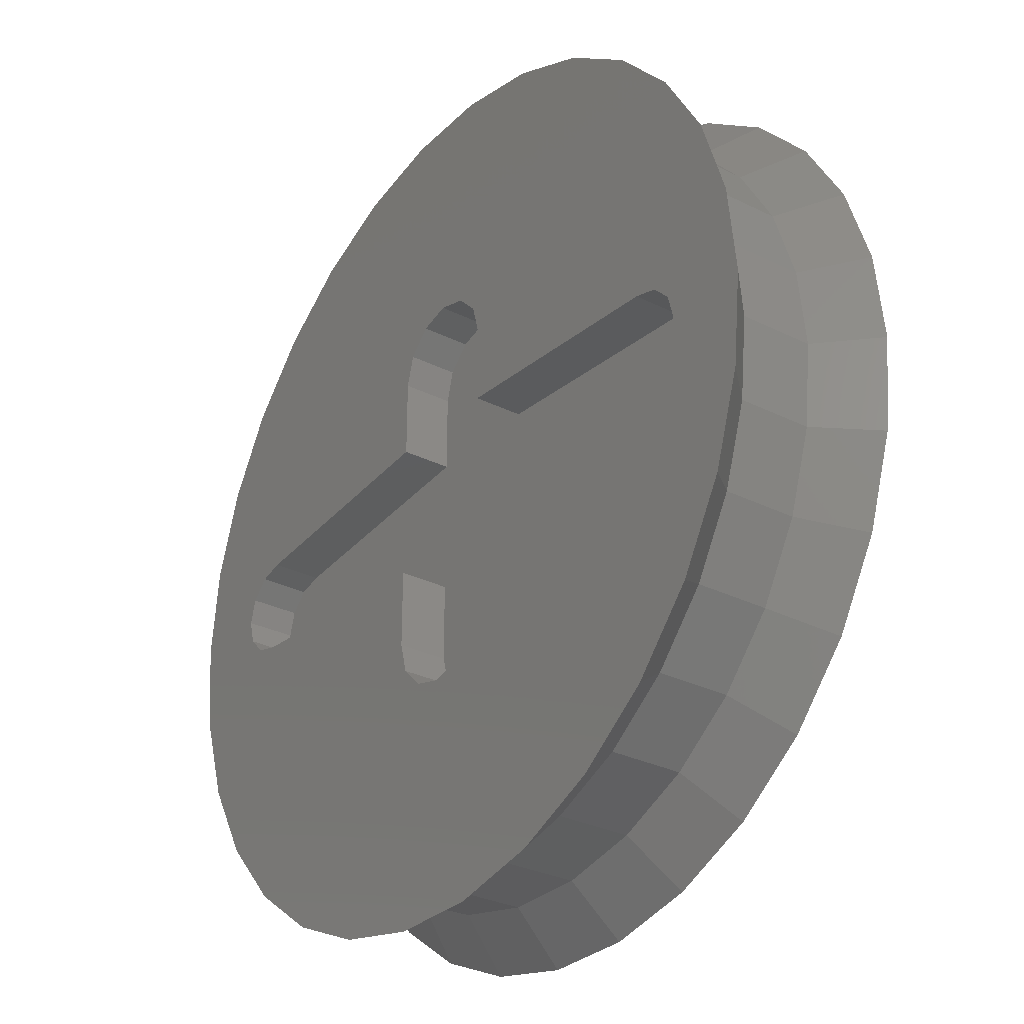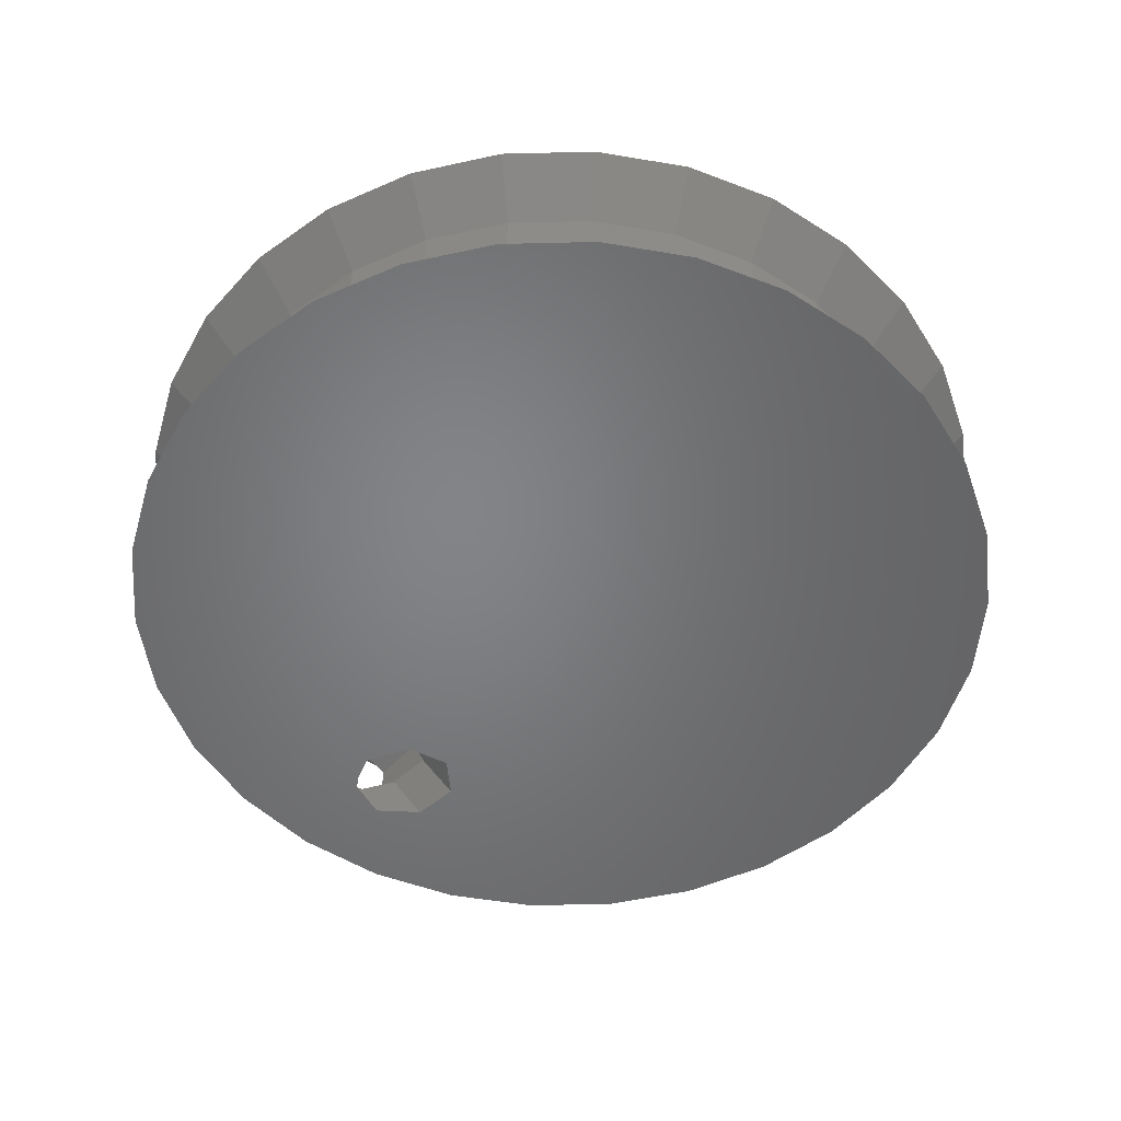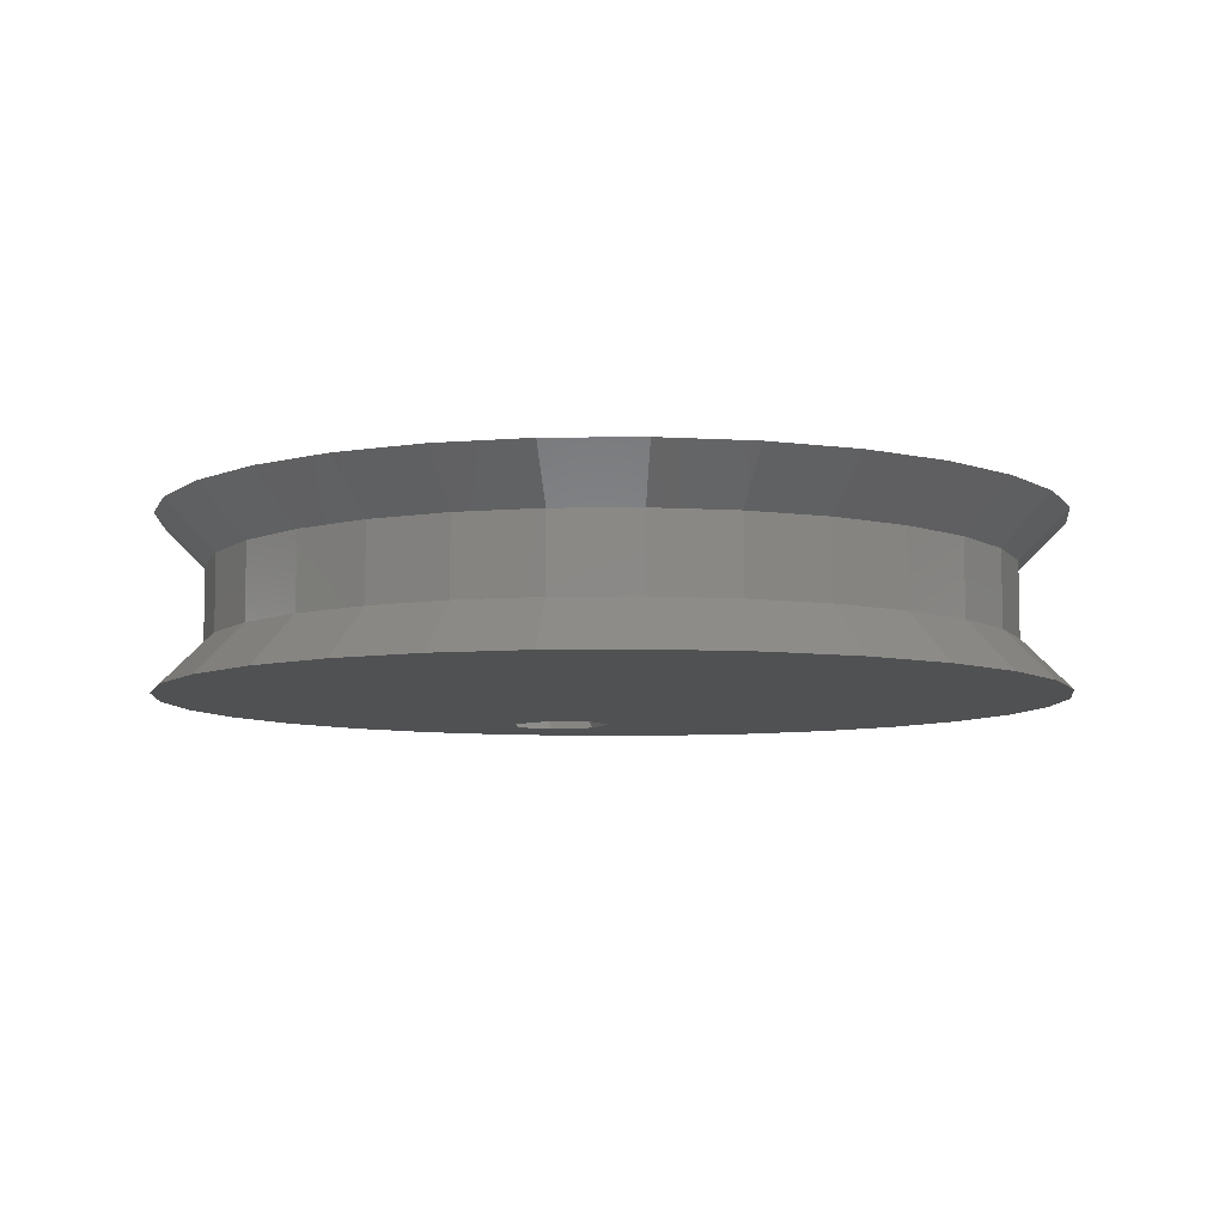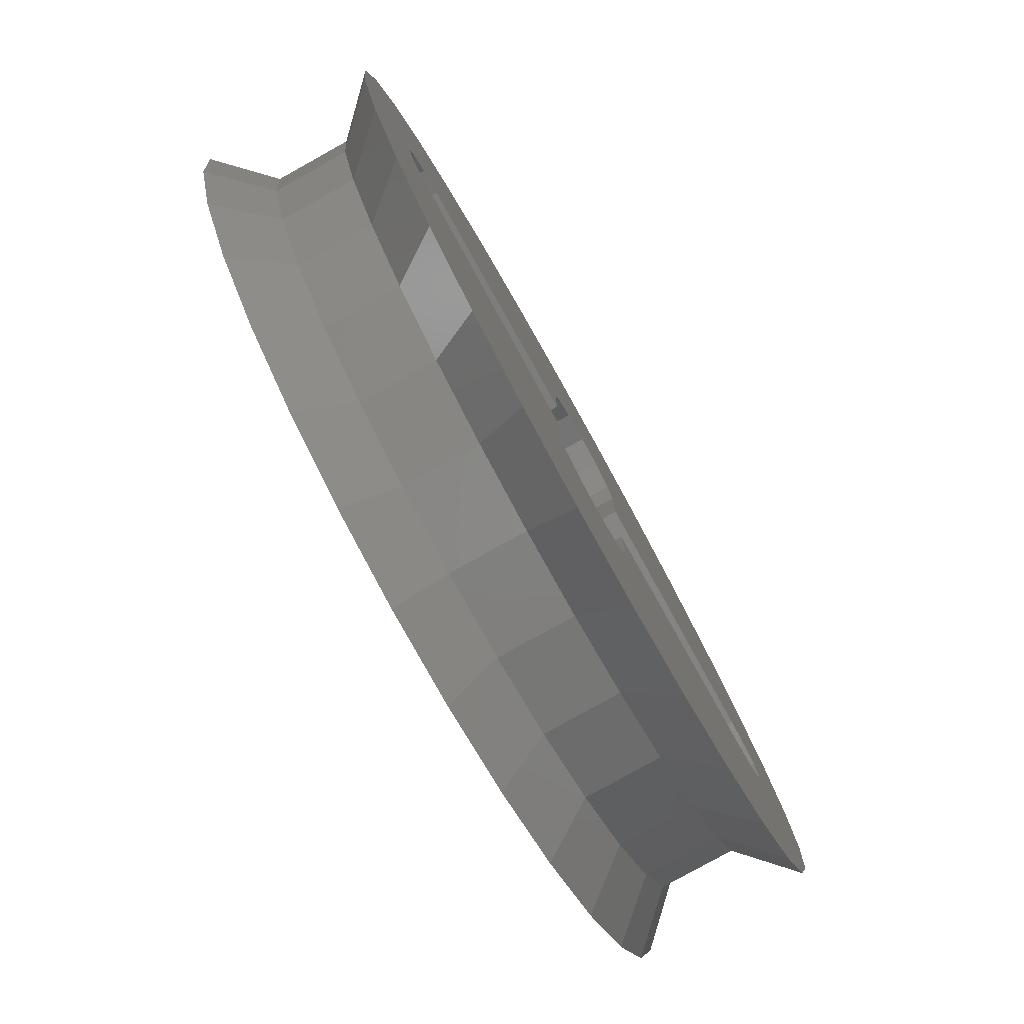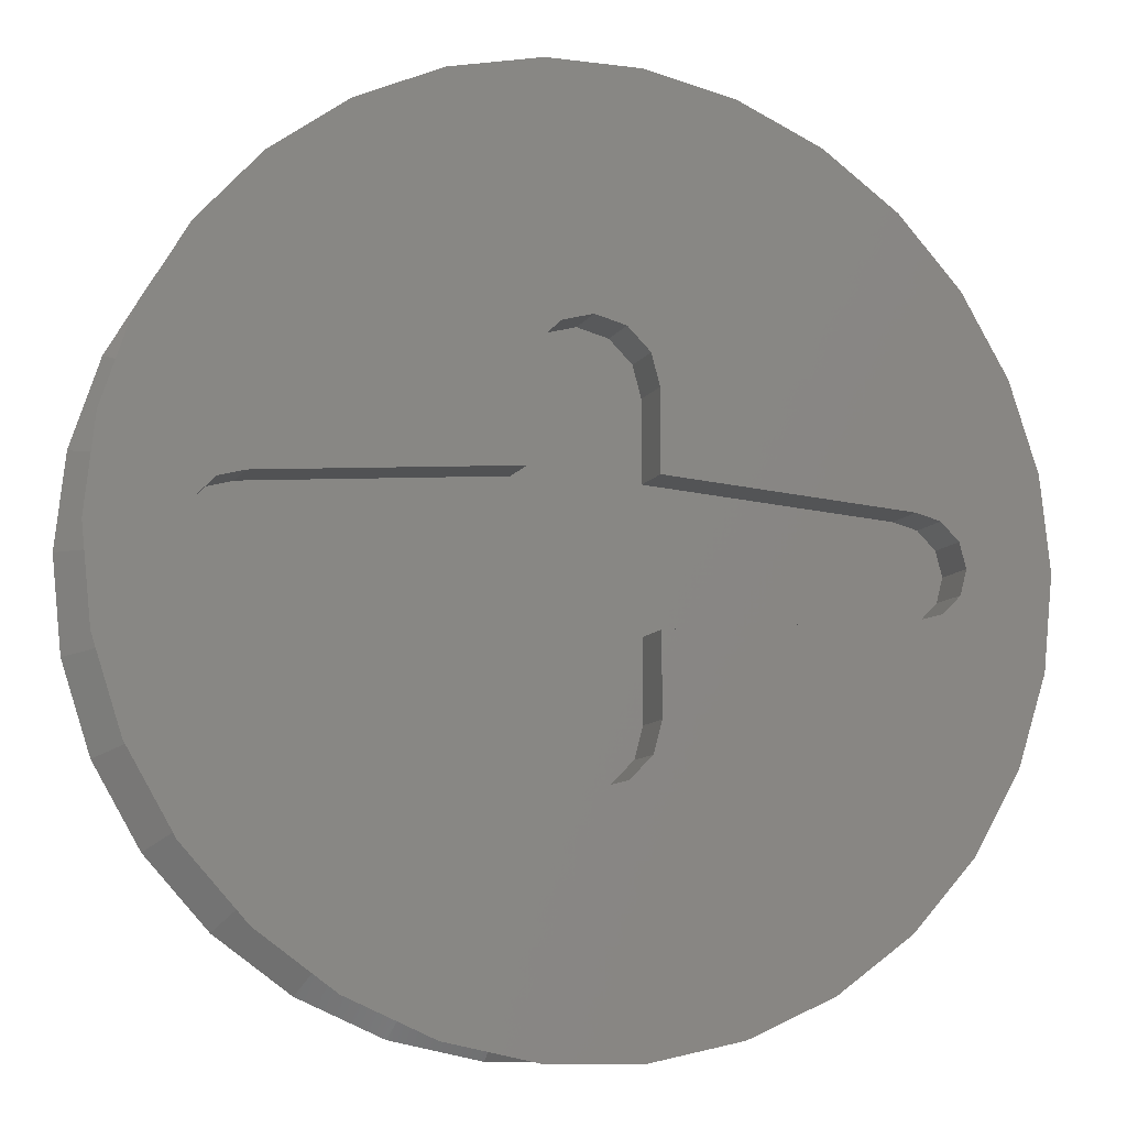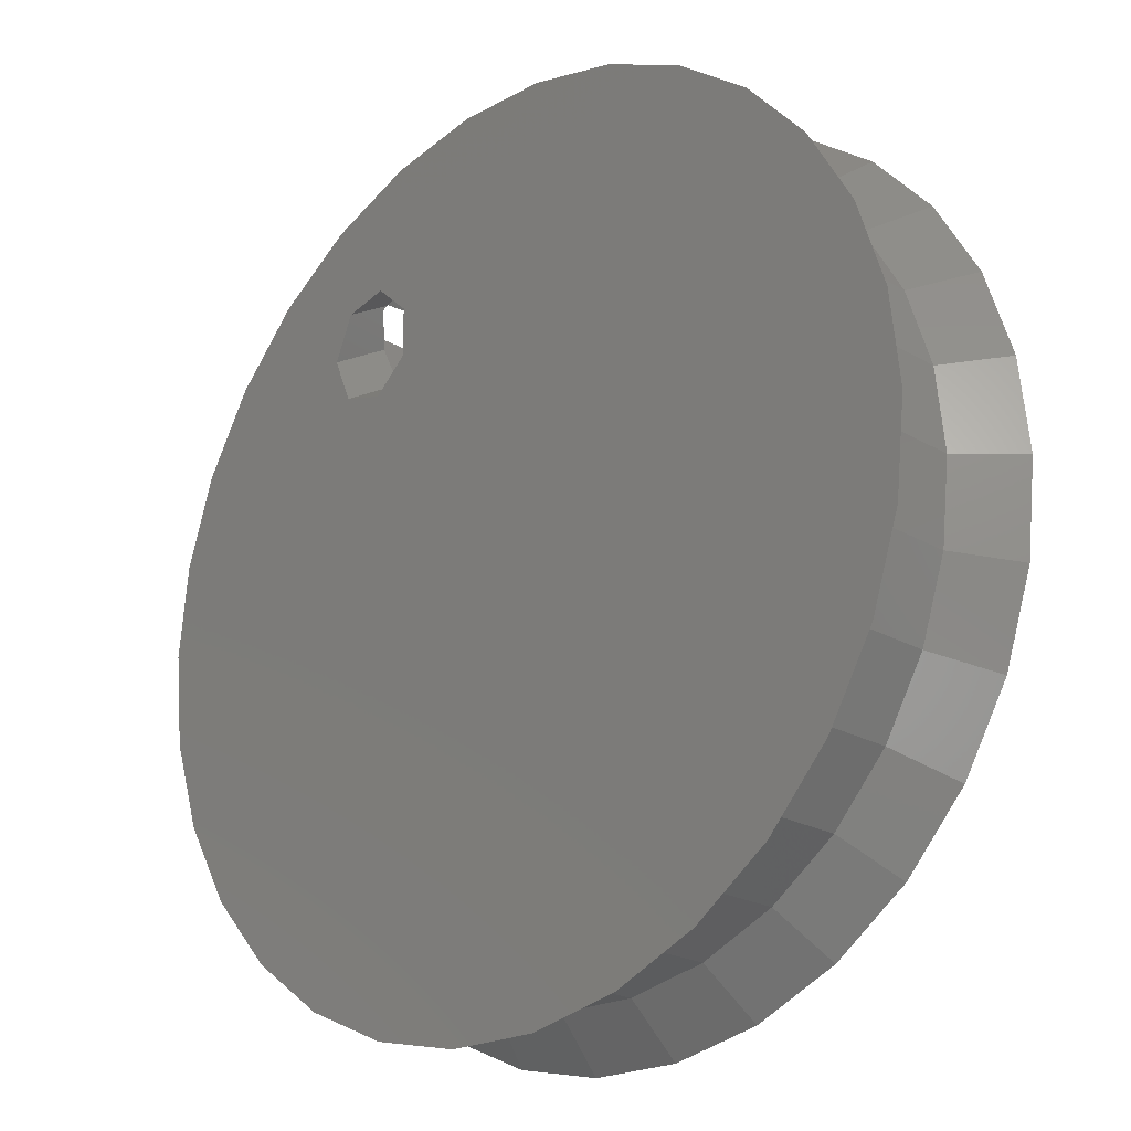
<metadata>
{"format":"stl","ext":"stl","renderer":"f3d","projection":"perspective","resolution":1024,"background":"white","views":[{"elev":-30.0,"azim":54.0,"up":"+Y"},{"elev":-51.6,"azim":-70.5,"up":"+Z"},{"elev":-7.3,"azim":-46.0,"up":"+Z"},{"elev":-79.9,"azim":-60.9,"up":"+Y"},{"elev":-9.7,"azim":-18.3,"up":"+Y"},{"elev":-21.5,"azim":-136.0,"up":"+Y"}]}
</metadata>
<code>
# stl→obj: 232 verts, 464 faces
v -15.65 3.327 2
v -18 0 0
v -16 0 2
v 18 0 0
v 15.65 3.327 2
v 16 0 2
v 17.61 3.742 0
v 16.44 7.321 0
v 14.62 6.508 2
v 9 15.59 0
v 9.078 13.07 2
v 10.71 11.89 2
v 8.851 13.55 1.75
v 8 13.86 2
v 8.374 13.59 2
v -1.672 -15.91 2
v -4.944 -15.22 2
v -1.882 -17.9 0
v 14.62 -6.508 2
v 12.94 -9.405 2
v 16.44 -7.321 0
v 1.882 17.9 0
v -1.672 15.91 2
v 1.672 15.91 2
v -1.882 17.9 0
v -10.71 11.89 2
v -14.56 10.58 0
v -12.94 9.405 2
v -12.04 13.38 0
v -15.65 -3.327 2
v -17.61 -3.742 0
v 14.56 10.58 0
v 8.247 8.159 0
v 9 9.964 0
v 12.04 -13.38 0
v 7.559 7.977 0
v 6.555 7.713 0
v 5.562 -17.12 0
v 9 -15.59 0
v 1.882 -17.9 0
v -5.562 -17.12 0
v 17.61 -3.742 0
v 14.56 -10.58 0
v 12.04 13.38 0
v 8.427 11.34 0
v 8.247 11.77 0
v 7.888 11.86 0
v 6.555 12.22 0
v 5.562 17.12 0
v 5.198 10.97 0
v -9 -15.59 0
v -12.04 -13.38 0
v -14.56 -10.58 0
v -5.562 17.12 0
v 5.198 8.962 0
v -16.44 -7.321 0
v -9 15.59 0
v -17.61 3.742 0
v -16.44 7.321 0
v -8 -13.86 2
v -10.71 -11.89 2
v 10.71 -11.89 2
v 15.65 -3.327 2
v 12.94 9.405 2
v -8 13.86 2
v -14.62 6.508 2
v -12.94 -9.405 2
v -14.62 -6.508 2
v 1.672 -15.91 2
v 8 -13.86 2
v 4.944 -15.22 2
v 4.944 15.22 2
v -4.944 15.22 2
v 14.62 6.508 5
v 12.94 9.405 5
v -1.672 15.91 5
v 1.672 15.91 5
v -14.62 6.508 5
v -15.65 3.327 5
v 10.71 11.89 5
v 4.944 15.22 5
v -8 13.86 5
v -4.944 15.22 5
v -12.94 9.405 5
v -10.71 11.89 5
v 15.65 -3.327 5
v 16 0 5
v 4.944 -15.22 5
v 1.672 -15.91 5
v 15.65 3.327 5
v 9.959 12.43 4.375
v 9.078 13.07 5
v 9.959 12.43 2.625
v 8.374 13.59 5
v 8 13.86 4.735
v 8 13.86 5
v 8 13.86 2.265
v 7.92 13.89 4.684
v 7.428 14.11 4.375
v 7.428 14.11 2.625
v 7.92 13.89 2.316
v -16 0 5
v 14.62 -6.508 5
v -8 -13.86 5
v -10.71 -11.89 5
v -14.62 -6.508 5
v -12.94 -9.405 5
v 10.71 -11.89 5
v 8 -13.86 5
v 12.94 -9.405 5
v -15.65 -3.327 5
v -4.944 -15.22 5
v -1.672 -15.91 5
v 18 0 7
v -18 0 7
v 17.61 -3.742 7
v 14.56 10.58 7
v 12.04 13.38 7
v 12.04 -13.38 7
v 14.56 -10.58 7
v 17.61 3.742 7
v 16.44 7.321 7
v 1.882 -17.9 7
v -1.882 -17.9 7
v -14.56 -10.58 7
v -12.04 -13.38 7
v -17.61 3.742 7
v -12.5 -2 7
v -2.5 -6 7
v -2.5 -2.8 7
v -9 -15.59 7
v -5.562 -17.12 7
v -16.44 -7.321 7
v -13.5 -1.732 7
v -17.61 -3.742 7
v -14.23 -1 7
v -14.5 0 7
v -13.5 1.732 7
v -14.23 1 7
v 2.165 7.25 7
v 2.5 6 7
v 1.25 8.165 7
v 5.562 17.12 7
v 1.882 17.9 7
v 9 15.59 7
v 0 8.5 7
v -1.882 17.9 7
v -1.25 8.165 7
v -5.562 17.12 7
v -9 15.59 7
v -2.165 7.25 7
v -12.04 13.38 7
v -2.5 6 7
v -14.56 10.58 7
v -12.5 2 7
v -2.5 2.8 7
v -16.44 7.321 7
v 14.23 1 7
v 13.5 1.732 7
v 14.23 -1 7
v 14.5 0 7
v 12.5 2 7
v 13.5 -1.732 7
v 2.5 2.8 7
v 16.44 -7.321 7
v 12.5 -2 7
v 2.5 -6 7
v 2.165 -7.25 7
v 2.5 -2.8 7
v 9 -15.59 7
v 1.25 -8.165 7
v 5.562 -17.12 7
v 0 -8.5 7
v -1.25 -8.165 7
v -2.165 -7.25 7
v 8.851 13.55 5.25
v -12.5 2 5
v -2.5 -2.8 5
v -2.5 2.8 5
v -12.5 -2 5
v -13.5 1.732 5
v -13.5 -1.732 5
v -14.23 1 5
v -14.23 -1 5
v -14.5 0 5
v 2.5 2.8 5
v 2.5 6 5
v 2.5 -2.8 5
v -2.5 6 5
v 2.165 7.25 5
v 1.25 8.165 5
v 2.5 -6 5
v 0 8.5 5
v -2.5 -6 5
v -1.25 8.165 5
v 2.165 -7.25 5
v -2.165 7.25 5
v 1.25 -8.165 5
v 0 -8.5 5
v -1.25 -8.165 5
v -2.165 -7.25 5
v 14.23 1 5
v 14.23 -1 5
v 14.5 0 5
v 13.5 1.732 5
v 13.5 -1.732 5
v 12.5 2 5
v 12.5 -2 5
v 8.25 12.82 1.842
v 8.247 12.84 1.847
v 8.208 12.86 1.874
v 6.555 13.19 1.685
v 8.242 12.84 1.851
v 8.315 12.62 1.75
v 9 11.38 2.45
v 6.013 10.91 3.001
v 6.862 10.42 3.284
v 5.198 10.75 3.094
v 6.555 9.811 3.635
v 5.198 12.25 2.226
v 5.688 11.1 2.893
v 6.146 11.67 2.561
v 7.565 12.49 2.088
v 5.955 11.56 2.625
v 8.247 9.645 2.574
v 8.223 9.633 2.566
v 8.106 9.701 2.736
v 7.568 10.01 3.52
v 8.312 9.582 2.625
v 8.312 9.582 4.375
v 7 10.34 5.25
v 5.688 11.1 4.375
f 1 2 3
f 4 5 6
f 7 5 4
f 8 9 5
f 10 11 12
f 10 13 11
f 14 13 10
f 13 14 15
f 16 17 18
f 19 20 21
f 22 23 24
f 23 22 25
f 26 27 28
f 29 27 26
f 30 2 31
f 32 33 34
f 35 36 33
f 35 37 36
f 38 37 39
f 40 37 38
f 41 37 18
f 18 37 40
f 33 4 42
f 33 42 21
f 33 7 4
f 33 21 43
f 33 8 7
f 33 43 35
f 33 32 8
f 37 35 39
f 32 34 44
f 45 44 34
f 46 44 45
f 44 46 10
f 47 10 46
f 48 10 47
f 48 49 10
f 50 49 48
f 51 37 41
f 50 22 49
f 52 37 51
f 50 25 22
f 53 37 52
f 50 54 25
f 55 54 50
f 37 53 55
f 56 55 53
f 54 55 57
f 31 55 56
f 57 55 29
f 2 55 31
f 29 55 27
f 58 55 2
f 27 55 59
f 59 55 58
f 30 31 56
f 60 61 51
f 43 62 35
f 42 63 21
f 32 64 8
f 8 5 7
f 32 12 64
f 57 26 65
f 27 59 28
f 66 59 1
f 67 53 61
f 30 56 68
f 18 69 16
f 69 18 40
f 70 71 38
f 62 39 35
f 21 20 43
f 20 62 43
f 63 19 21
f 8 64 9
f 44 12 32
f 44 10 12
f 49 72 14
f 49 22 72
f 10 49 14
f 59 58 1
f 58 2 1
f 57 29 26
f 54 57 65
f 61 52 51
f 61 53 52
f 3 2 30
f 68 56 67
f 67 56 53
f 62 70 39
f 70 38 39
f 4 63 42
f 6 63 4
f 22 24 72
f 28 59 66
f 25 54 73
f 54 65 73
f 60 51 41
f 17 41 18
f 71 69 40
f 71 40 38
f 25 73 23
f 17 60 41
f 74 64 75
f 64 74 9
f 24 76 77
f 76 24 23
f 1 78 66
f 78 1 79
f 75 12 80
f 12 75 64
f 72 77 81
f 77 72 24
f 73 82 83
f 82 73 65
f 66 84 28
f 84 66 78
f 65 85 82
f 85 65 26
f 86 6 87
f 6 86 63
f 69 88 89
f 88 69 71
f 90 9 74
f 9 90 5
f 80 91 92
f 80 93 91
f 12 93 80
f 93 12 11
f 94 95 96
f 15 14 97
f 98 96 95
f 99 96 98
f 96 99 81
f 100 81 99
f 14 101 97
f 14 100 101
f 72 100 14
f 100 72 81
f 3 79 1
f 79 3 102
f 28 85 26
f 85 28 84
f 23 83 76
f 83 23 73
f 87 5 90
f 5 87 6
f 103 63 86
f 63 103 19
f 61 104 105
f 104 61 60
f 67 106 68
f 106 67 107
f 70 108 109
f 108 70 62
f 110 19 103
f 19 110 20
f 30 102 3
f 102 30 111
f 61 107 67
f 107 61 105
f 71 109 88
f 109 71 70
f 60 112 104
f 112 60 17
f 16 89 113
f 89 16 69
f 68 111 30
f 111 68 106
f 108 20 110
f 20 108 62
f 17 113 112
f 113 17 16
f 87 90 114
f 111 115 102
f 116 86 114
f 117 80 118
f 119 108 120
f 121 90 122
f 113 123 124
f 123 113 89
f 105 125 107
f 126 125 105
f 79 115 127
f 128 129 130
f 129 131 132
f 129 126 131
f 125 129 128
f 133 128 134
f 135 134 136
f 115 136 137
f 129 125 126
f 138 127 139
f 115 139 127
f 128 133 125
f 139 115 137
f 134 135 133
f 136 115 135
f 118 140 141
f 142 143 144
f 145 142 140
f 144 146 142
f 147 146 144
f 146 147 148
f 149 148 147
f 150 148 149
f 148 150 151
f 152 151 150
f 151 152 153
f 154 153 152
f 153 155 156
f 153 154 155
f 157 155 154
f 155 157 138
f 127 138 157
f 158 114 121
f 159 121 122
f 160 114 161
f 162 122 117
f 114 160 116
f 163 116 160
f 114 158 161
f 121 159 158
f 122 162 159
f 141 117 118
f 140 118 145
f 142 145 143
f 117 141 162
f 162 141 164
f 116 163 165
f 166 165 163
f 165 166 120
f 167 120 166
f 120 167 119
f 168 119 167
f 167 166 169
f 119 168 170
f 171 170 168
f 170 171 172
f 172 171 123
f 173 123 171
f 124 173 174
f 173 124 123
f 132 174 175
f 132 175 129
f 174 132 124
f 85 154 152
f 81 144 143
f 114 90 121
f 165 86 116
f 165 103 86
f 120 110 165
f 120 108 110
f 131 105 104
f 125 133 107
f 106 133 111
f 79 127 157
f 79 157 78
f 84 157 154
f 84 154 85
f 75 80 117
f 96 143 145
f 96 81 143
f 114 86 87
f 165 110 103
f 172 88 109
f 170 172 109
f 133 135 111
f 135 115 111
f 131 126 105
f 132 131 104
f 83 82 149
f 82 150 149
f 102 115 79
f 78 157 84
f 92 145 80
f 176 145 92
f 96 176 94
f 176 96 145
f 80 145 118
f 122 75 117
f 170 109 108
f 119 170 108
f 172 123 88
f 107 133 106
f 124 132 112
f 132 104 112
f 82 85 150
f 85 152 150
f 83 149 147
f 81 77 144
f 74 75 122
f 90 74 122
f 123 89 88
f 124 112 113
f 76 83 147
f 77 147 144
f 147 77 76
f 177 178 179
f 177 180 178
f 181 180 177
f 181 182 180
f 183 182 181
f 183 184 182
f 184 183 185
f 179 186 187
f 186 179 188
f 189 187 190
f 178 188 179
f 189 190 191
f 188 178 192
f 189 191 193
f 194 192 178
f 189 193 195
f 192 194 196
f 189 195 197
f 196 194 198
f 187 189 179
f 198 194 199
f 199 194 200
f 200 194 201
f 202 203 204
f 205 203 202
f 205 206 203
f 207 206 205
f 207 208 206
f 186 208 207
f 208 186 188
f 137 183 139
f 183 137 185
f 178 128 130
f 128 178 180
f 134 184 136
f 184 134 182
f 136 185 137
f 185 136 184
f 177 156 155
f 156 177 179
f 186 162 164
f 162 186 207
f 207 159 162
f 159 207 205
f 208 169 166
f 169 208 188
f 204 158 202
f 158 204 161
f 180 134 128
f 134 180 182
f 181 155 138
f 155 181 177
f 206 166 163
f 166 206 208
f 206 160 203
f 160 206 163
f 202 159 205
f 159 202 158
f 139 181 138
f 181 139 183
f 203 161 204
f 161 203 160
f 187 140 190
f 140 187 141
f 129 178 130
f 178 129 194
f 156 189 153
f 189 156 179
f 197 148 151
f 148 197 195
f 153 197 151
f 197 153 189
f 198 168 196
f 168 198 171
f 196 167 192
f 167 196 168
f 193 142 146
f 142 193 191
f 190 142 191
f 142 190 140
f 195 146 148
f 146 195 193
f 186 141 187
f 141 186 164
f 192 169 188
f 169 192 167
f 198 173 171
f 173 198 199
f 199 174 173
f 174 199 200
f 175 194 129
f 194 175 201
f 174 201 175
f 201 174 200
f 46 209 210
f 209 46 45
f 47 211 212
f 47 212 48
f 211 47 213
f 45 214 209
f 45 215 214
f 215 45 34
f 216 217 218
f 37 218 219
f 218 37 55
f 50 212 220
f 212 50 48
f 47 210 213
f 210 47 46
f 218 50 220
f 50 218 55
f 220 212 218
f 216 218 221
f 222 212 223
f 224 212 222
f 218 224 221
f 224 218 212
f 211 223 212
f 225 33 226
f 36 226 33
f 226 36 227
f 34 225 215
f 225 34 33
f 227 219 228
f 37 227 36
f 227 37 219
f 219 217 228
f 217 219 218
f 214 11 13
f 11 214 215
f 215 93 11
f 215 229 93
f 225 229 215
f 229 225 226
f 229 91 93
f 91 229 230
f 230 92 91
f 231 92 230
f 92 231 176
f 94 98 95
f 231 94 176
f 232 94 231
f 94 232 98
f 99 224 100
f 232 224 99
f 224 232 221
f 228 231 230
f 217 231 228
f 230 227 228
f 229 227 230
f 227 229 226
f 231 217 232
f 216 232 217
f 232 216 221
f 99 98 232
f 100 222 101
f 222 100 224
f 210 13 15
f 13 209 214
f 13 210 209
f 15 213 210
f 15 211 213
f 97 211 15
f 101 211 97
f 101 223 211
f 223 101 222

</code>
